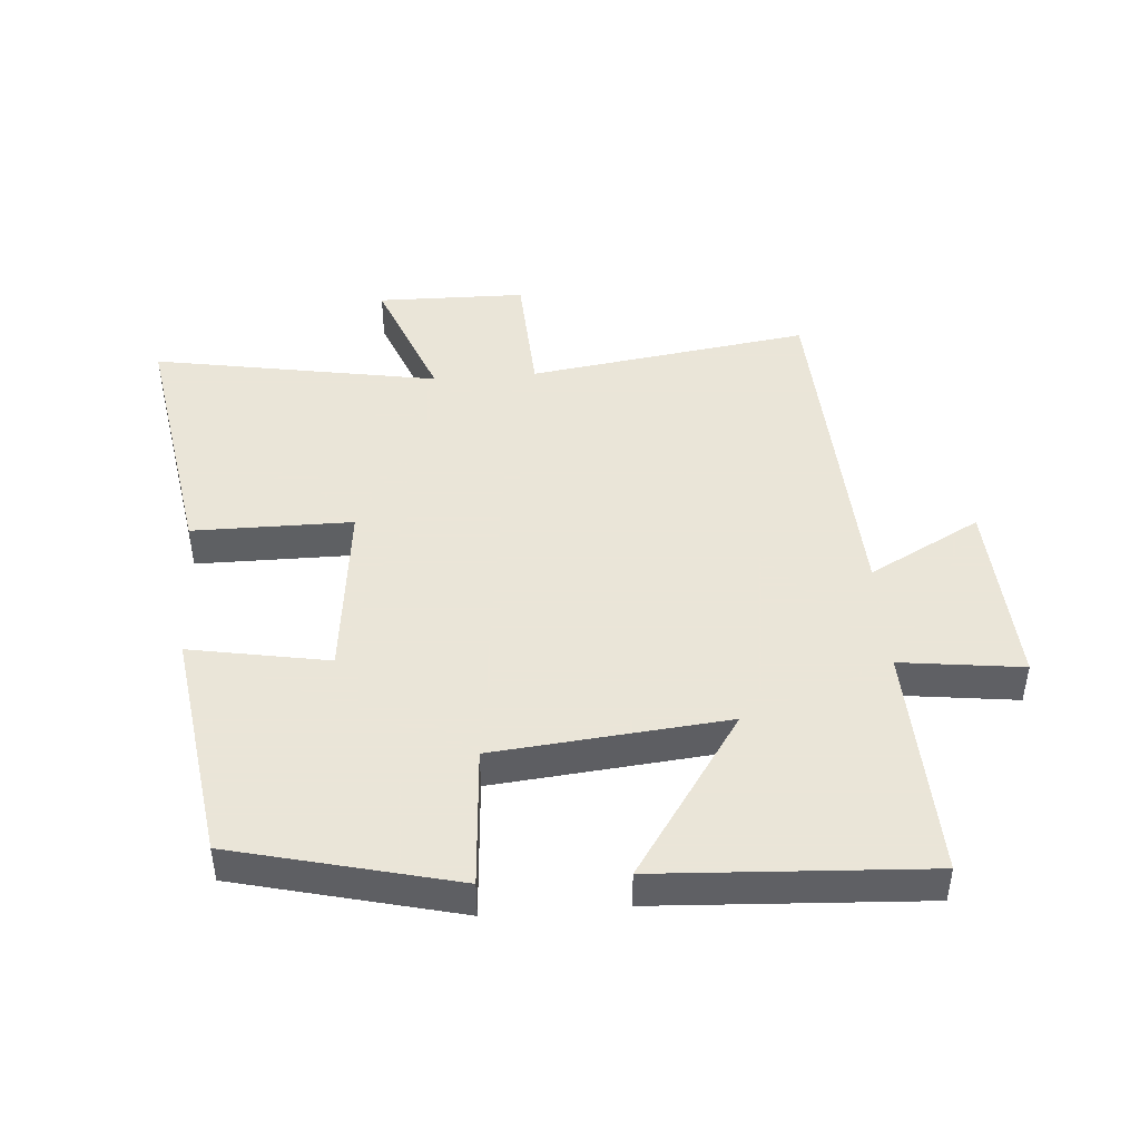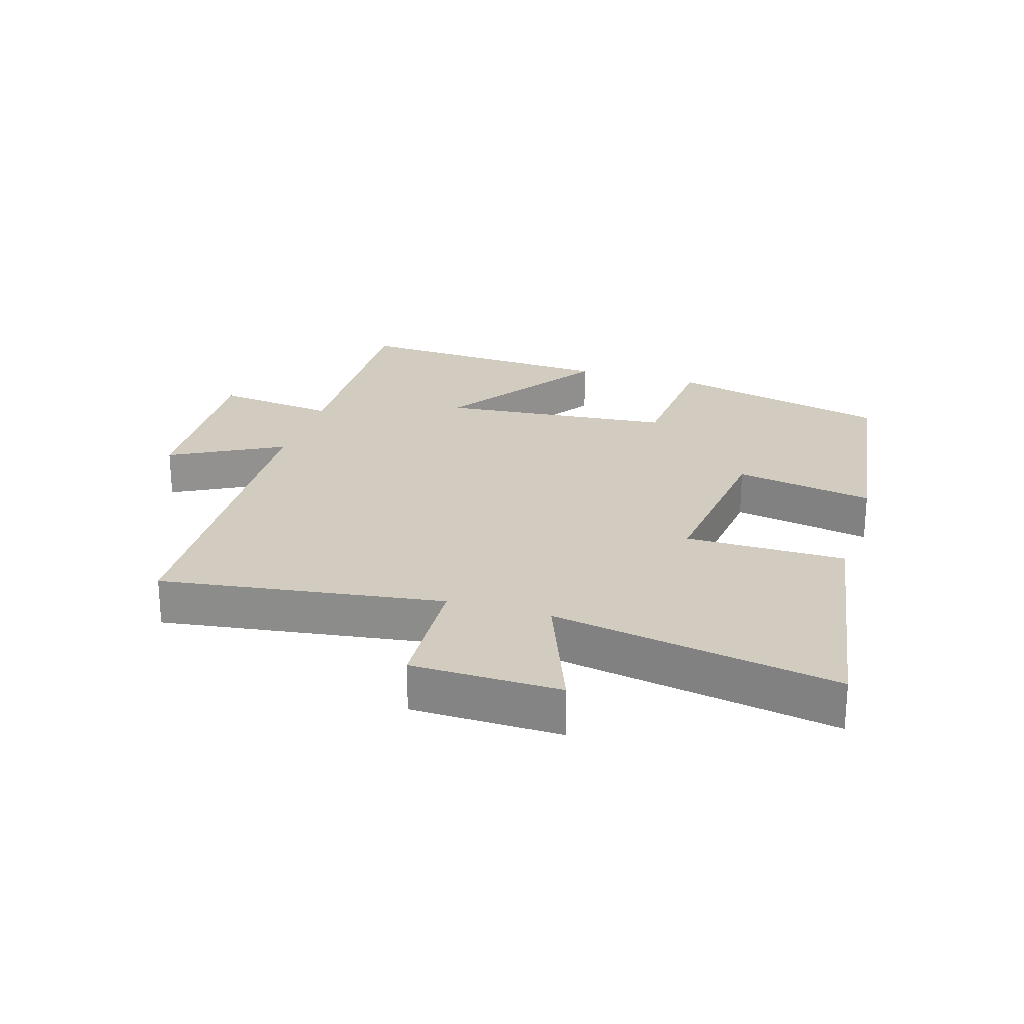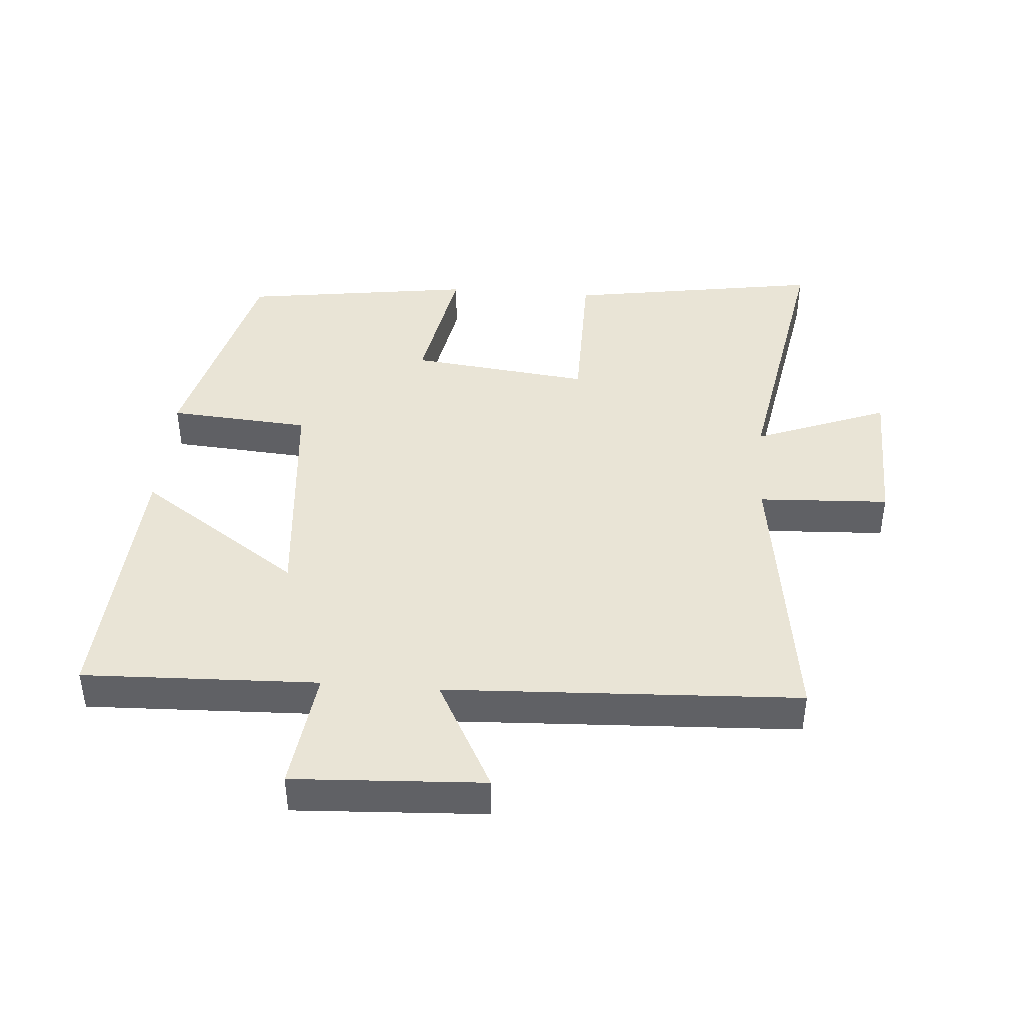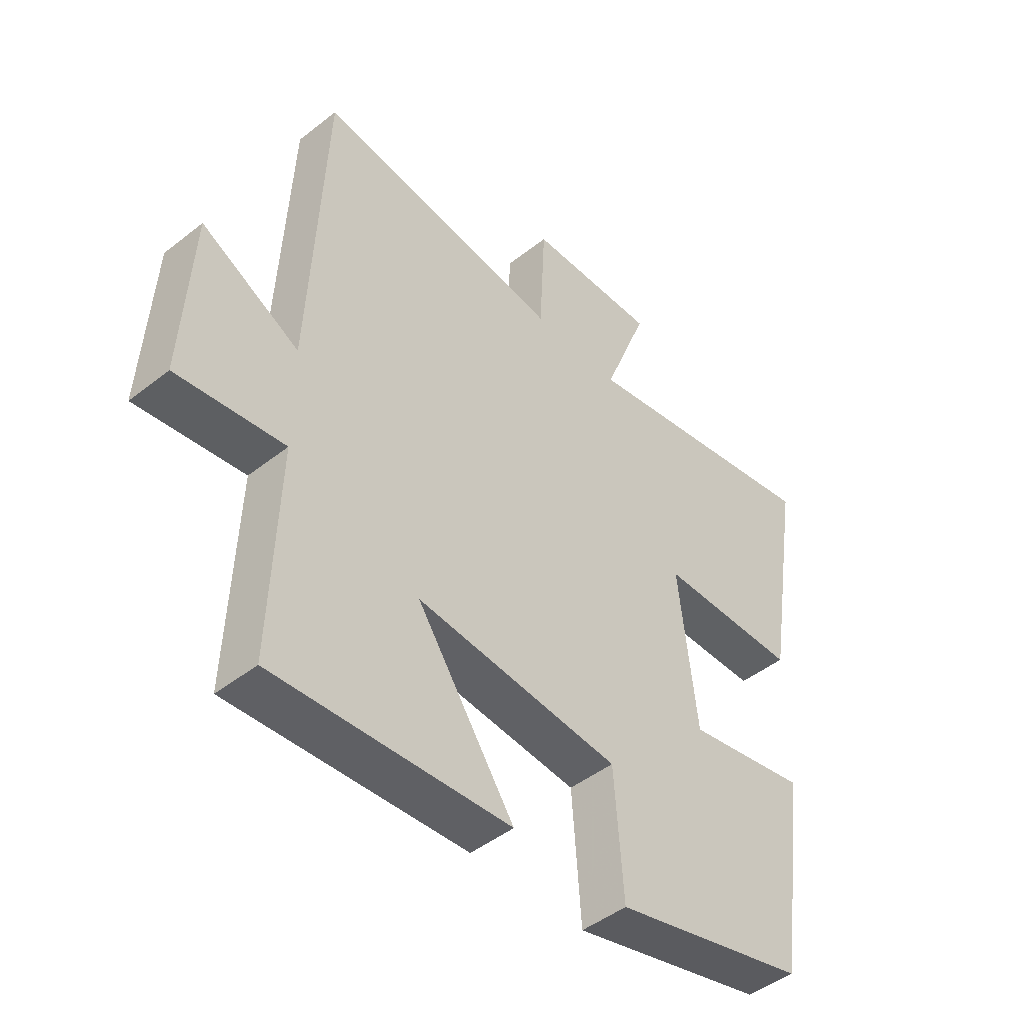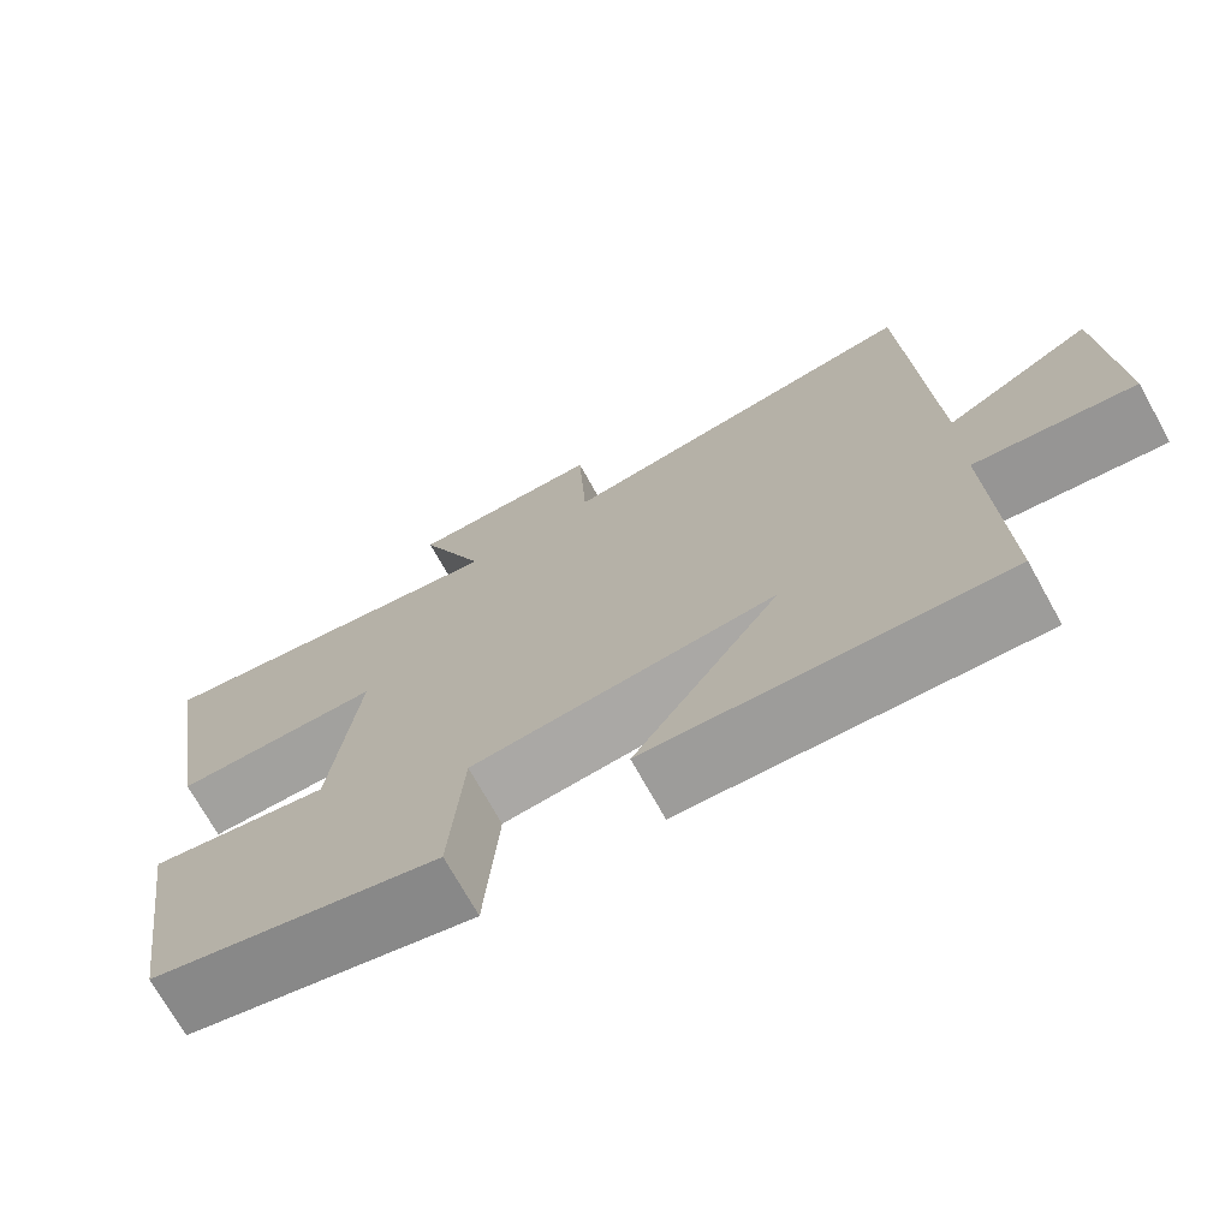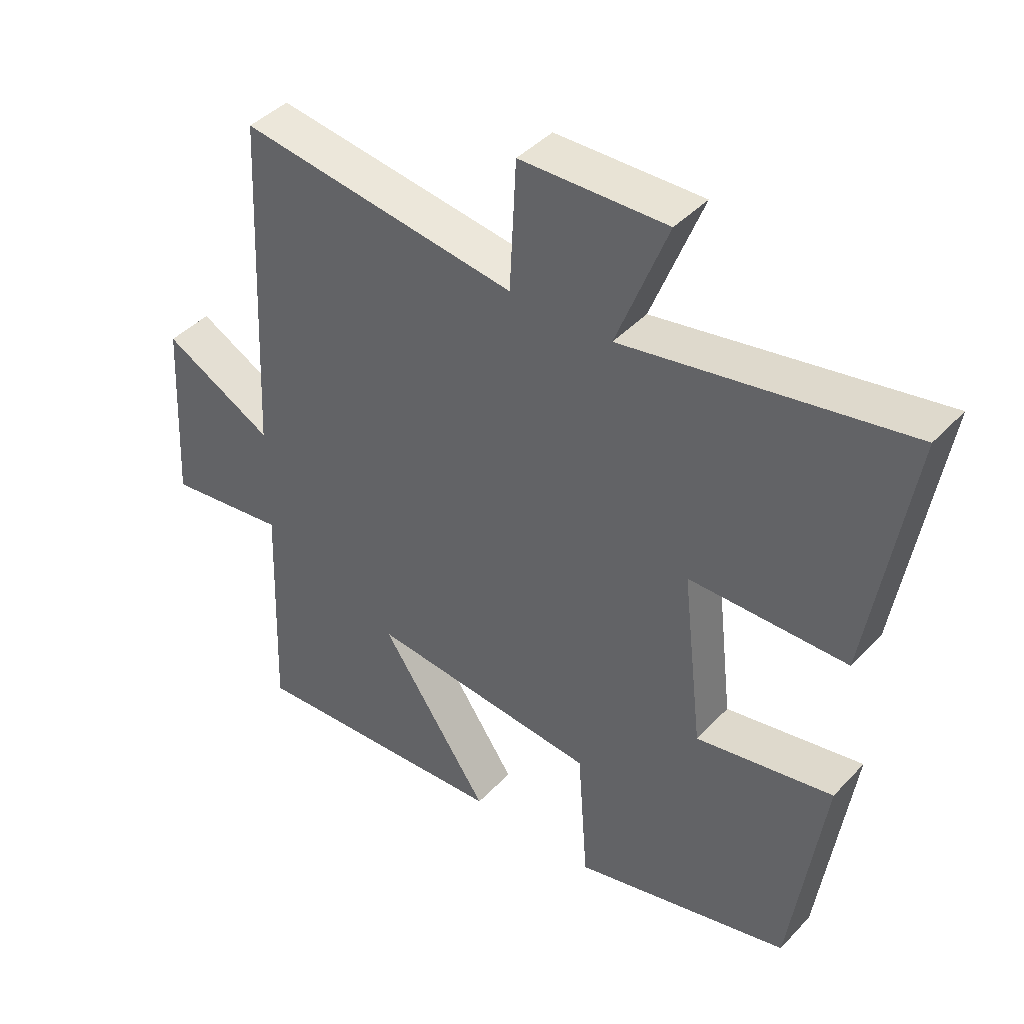
<metadata>
{"format":"obj","ext":"obj","renderer":"f3d","projection":"perspective","resolution":1024,"background":"white","views":[{"elev":45.5,"azim":175.5,"up":"+Y"},{"elev":24.2,"azim":17.0,"up":"+Y"},{"elev":42.4,"azim":-85.5,"up":"+Y"},{"elev":-46.3,"azim":-48.0,"up":"+Z"},{"elev":-72.2,"azim":-150.9,"up":"+Z"},{"elev":42.3,"azim":39.0,"up":"+Z"}]}
</metadata>
<code>
v -0.474 0.07 0.562
v -0.038 0.07 0.5
v -0.028 0.07 0.702
v 0.202 0.07 0.706
v 0.122 0.07 0.5
v 0.564 0.07 0.578
v 0.5 0.07 0.183
v 0.253 0.07 0.182
v 0.285 0.07 -0.096
v 0.5 0.07 -0.057
v 0.449 0.07 -0.415
v 0.106 0.07 -0.5
v 0.09 0.07 -0.282
v -0.27 0.07 -0.248
v -0.098 0.07 -0.5
v -0.513 0.07 -0.524
v -0.5 0.07 -0.161
v -0.689 0.07 -0.185
v -0.673 0.07 0.109
v -0.5 0.07 0.017
v -0.474 0 0.562
v -0.038 0 0.5
v -0.028 0 0.702
v 0.202 0 0.706
v 0.122 0 0.5
v 0.564 0 0.578
v 0.5 0 0.183
v 0.253 0 0.182
v 0.285 0 -0.096
v 0.5 0 -0.057
v 0.449 0 -0.415
v 0.106 0 -0.5
v 0.09 0 -0.282
v -0.27 0 -0.248
v -0.098 0 -0.5
v -0.513 0 -0.524
v -0.5 0 -0.161
v -0.689 0 -0.185
v -0.673 0 0.109
v -0.5 0 0.017
f 17 18 19 20
f 17 20 1 2
f 14 15 16 17
f 13 14 17 2
f 11 12 13
f 10 11 13
f 9 10 13
f 13 2 3
f 9 13 3
f 8 9 3
f 5 6 7 8
f 5 8 3
f 3 4 5
f 40 39 38 37
f 22 21 40 37
f 37 36 35 34
f 22 37 34 33
f 33 32 31
f 33 31 30
f 33 30 29
f 23 22 33
f 23 33 29
f 23 29 28
f 28 27 26 25
f 23 28 25
f 25 24 23
f 1 21 22 2
f 2 22 23 3
f 3 23 24 4
f 4 24 25 5
f 5 25 26 6
f 6 26 27 7
f 7 27 28 8
f 8 28 29 9
f 9 29 30 10
f 10 30 31 11
f 11 31 32 12
f 12 32 33 13
f 13 33 34 14
f 14 34 35 15
f 15 35 36 16
f 16 36 37 17
f 17 37 38 18
f 18 38 39 19
f 19 39 40 20
f 20 40 21 1

</code>
